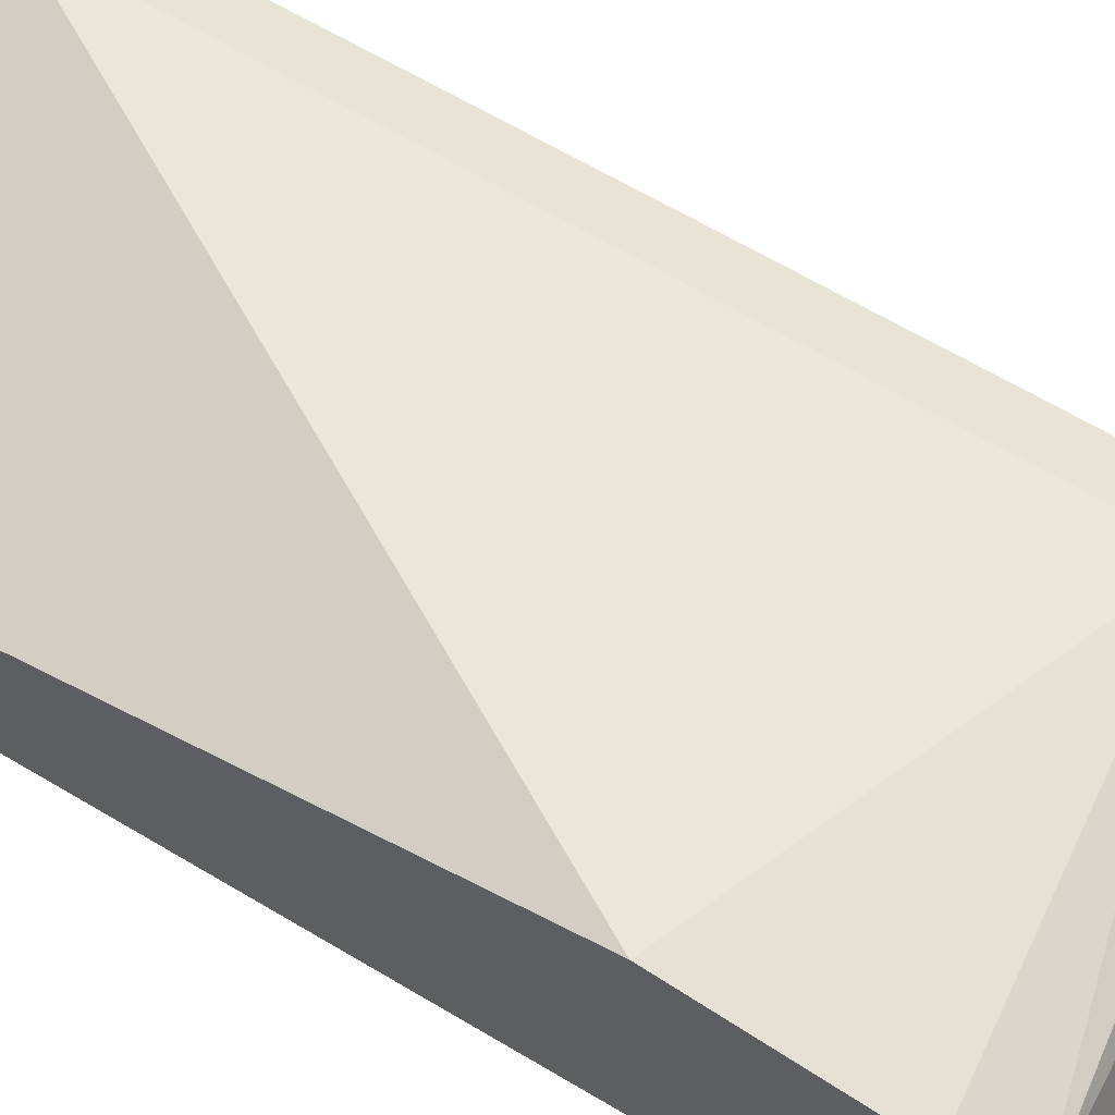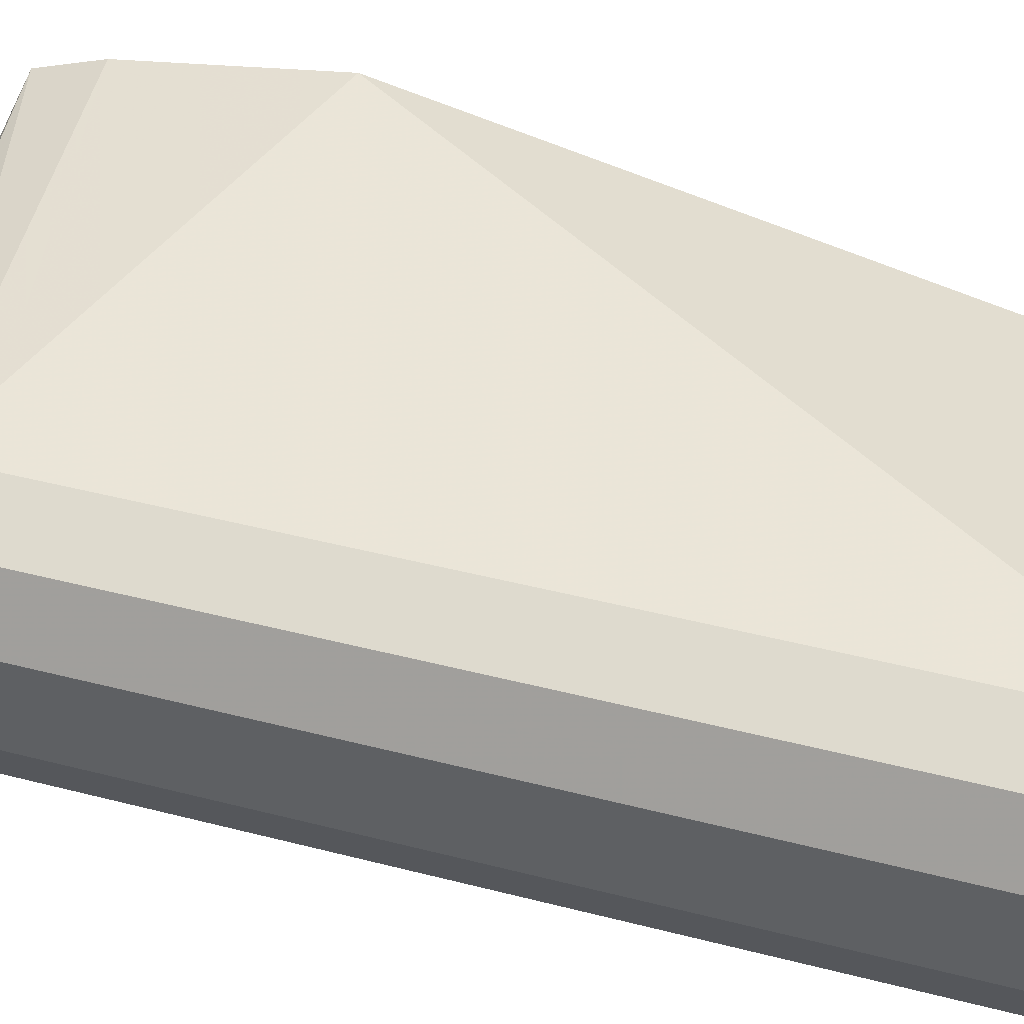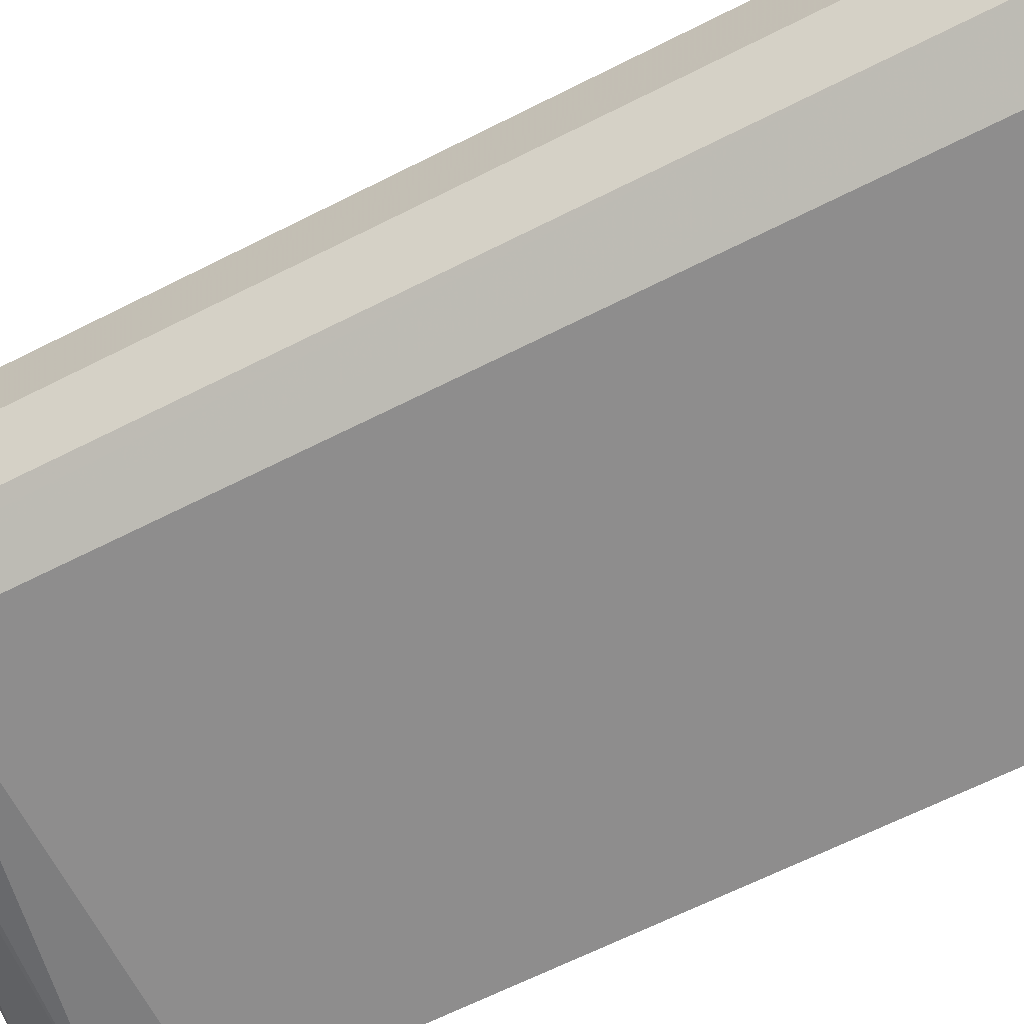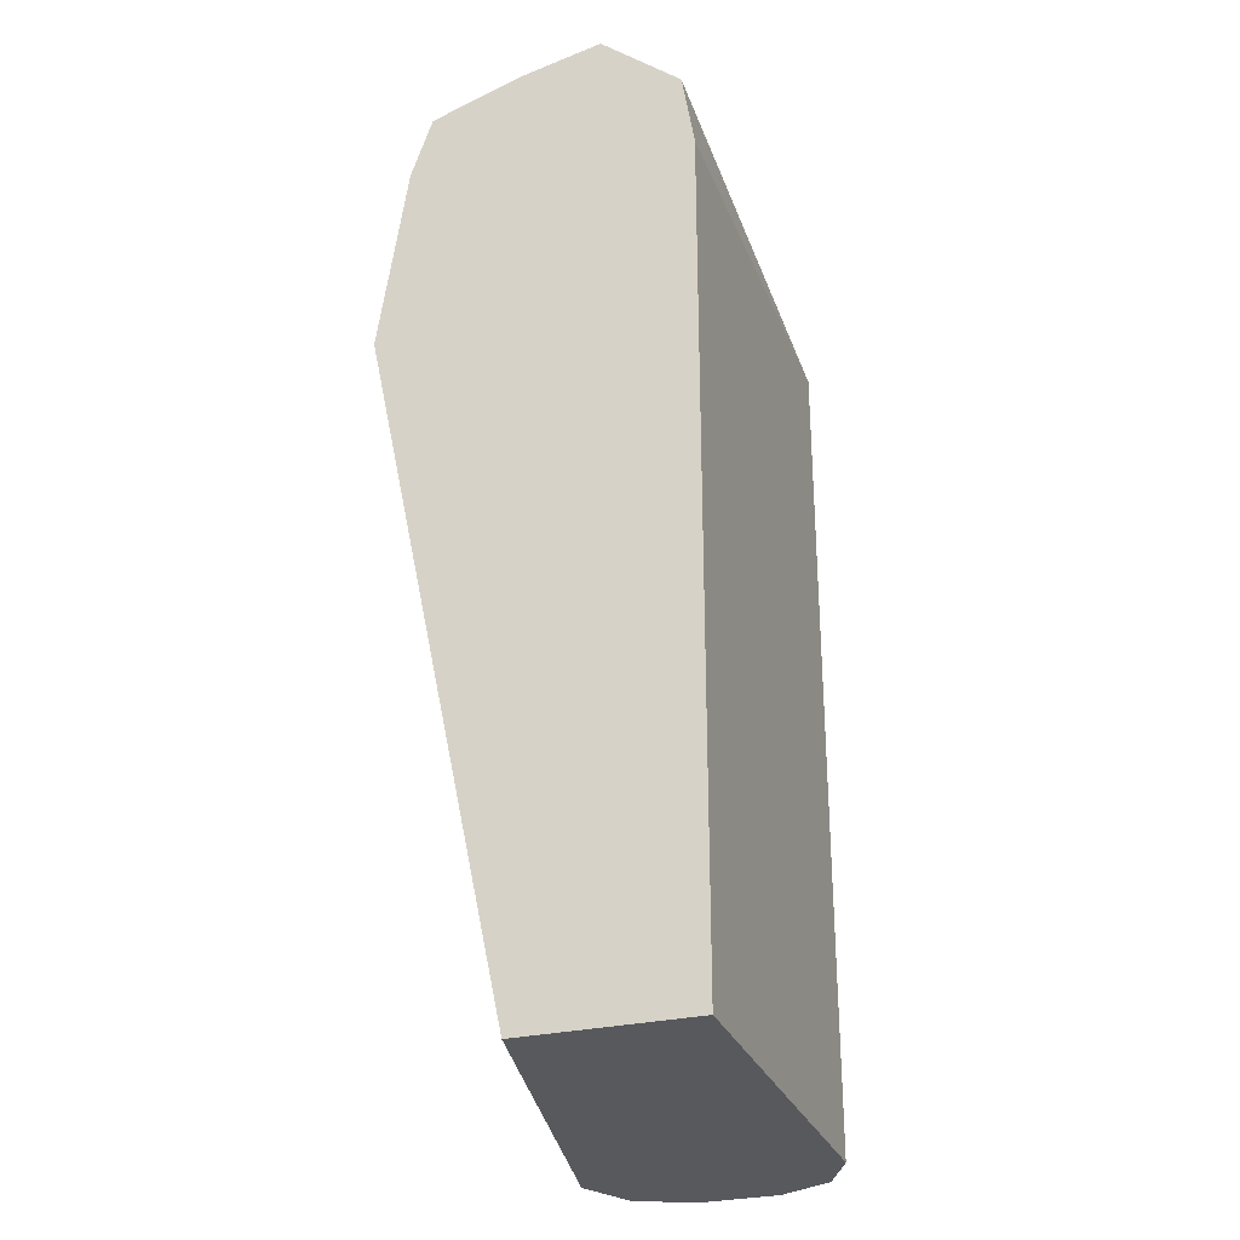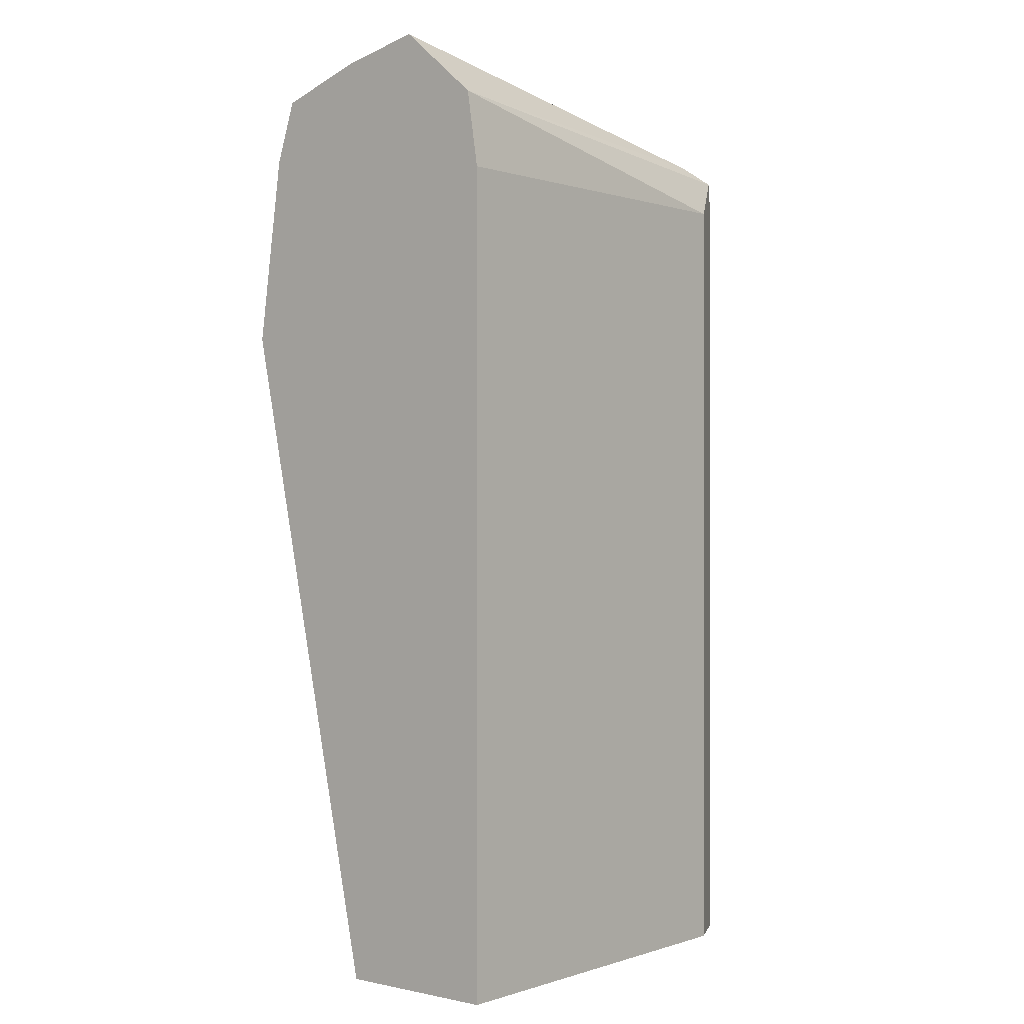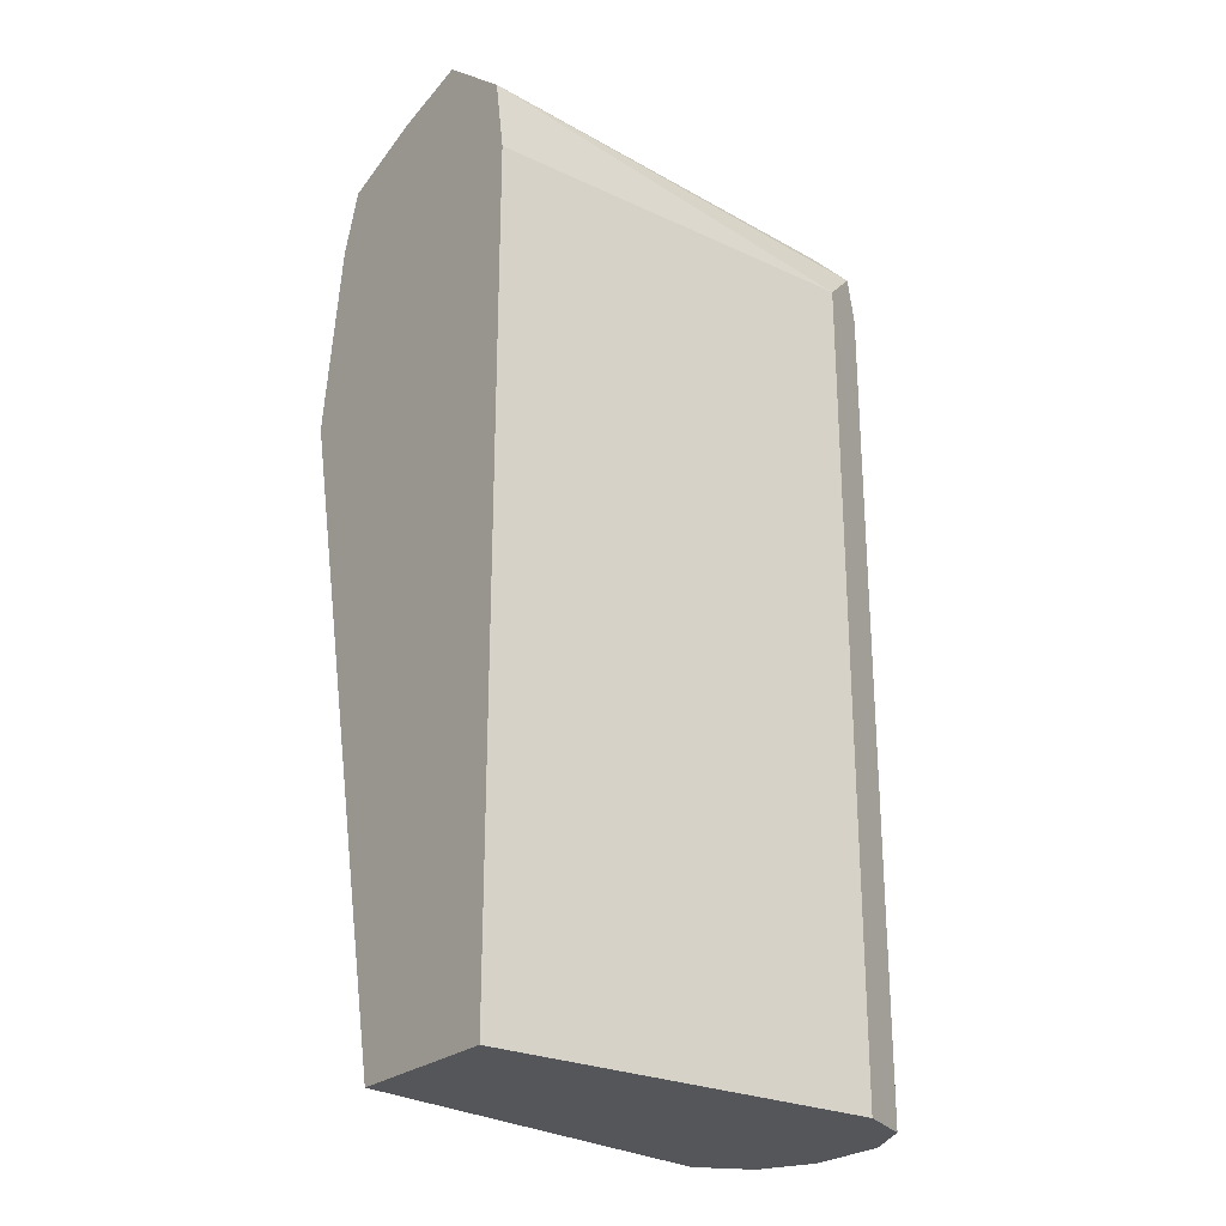
<metadata>
{"format":"obj","ext":"obj","renderer":"f3d","projection":"perspective","resolution":1024,"background":"white","views":[{"elev":66.2,"azim":-59.3,"up":"+Y"},{"elev":41.6,"azim":107.5,"up":"+Y"},{"elev":-64.7,"azim":117.1,"up":"+Y"},{"elev":-29.3,"azim":-71.1,"up":"+Z"},{"elev":0.1,"azim":-50.4,"up":"+Z"},{"elev":-25.4,"azim":-36.8,"up":"+Z"}]}
</metadata>
<code>
v 0.2512 -0.2153 0.3588
v 0.2392 -0.1914 0.3469
v 0.2333 -0.1974 0.3768
v 0.2392 -0.2273 0.3828
v 0.2512 -0.2512 0.3588
v 0.2512 -0.2153 -0.004803
v 0.2153 -0.1794 0.3588
v 0.2392 -0.1914 -0.004803
v 0.2033 -0.1914 0.3828
v 0.2153 -0.2153 0.3947
v 0.2392 -0.2632 0.3828
v 0.2333 -0.2781 0.3768
v 0.2392 -0.2751 0.3588
v 0.2512 -0.2512 -0.004803
v 0.04001 -0.1518 0.2912
v 0.04001 -0.1636 0.3747
v 0.04001 -0.1725 0.4016
v 0.2153 -0.1794 -0.004803
v 0.04001 -0.2112 0.4145
v 0.04001 -0.2471 0.4224
v 0.2153 -0.2512 0.3947
v 0.2153 -0.2751 0.3828
v 0.04001 -0.2819 0.3924
v 0.2153 -0.2871 0.3588
v 0.2153 -0.2871 -0.004803
v 0.236 -0.2767 -0.004803
v 0.2392 -0.2751 -0.004803
v 0.04001 -0.2144 -0.004803
v 0.04001 -0.2871 0.3588
v 0.04001 -0.2871 -0.004803
f 12 24 25
f 12 23 24
f 12 22 23
f 12 21 22
f 11 21 12
f 10 17 19
f 10 19 20
f 9 17 10
f 7 18 15
f 12 25 26
f 10 20 21
f 12 26 27
f 15 17 16
f 15 18 28
f 15 28 30
f 15 30 29
f 15 29 23
f 15 23 20
f 15 20 19
f 15 19 17
f 20 23 22
f 20 22 21
f 23 29 24
f 24 29 30
f 24 30 25
f 12 27 13
f 7 16 17
f 7 17 9
f 6 18 8
f 7 15 16
f 1 2 3
f 1 3 4
f 1 4 11
f 1 5 14
f 1 14 6
f 1 6 8
f 1 8 2
f 2 7 3
f 2 8 18
f 2 18 7
f 3 9 10
f 3 10 4
f 1 11 5
f 4 10 21
f 3 7 9
f 6 30 28
f 6 28 18
f 6 26 25
f 6 27 26
f 6 25 30
f 5 27 14
f 5 13 27
f 5 12 13
f 5 11 12
f 4 21 11
f 6 14 27

</code>
